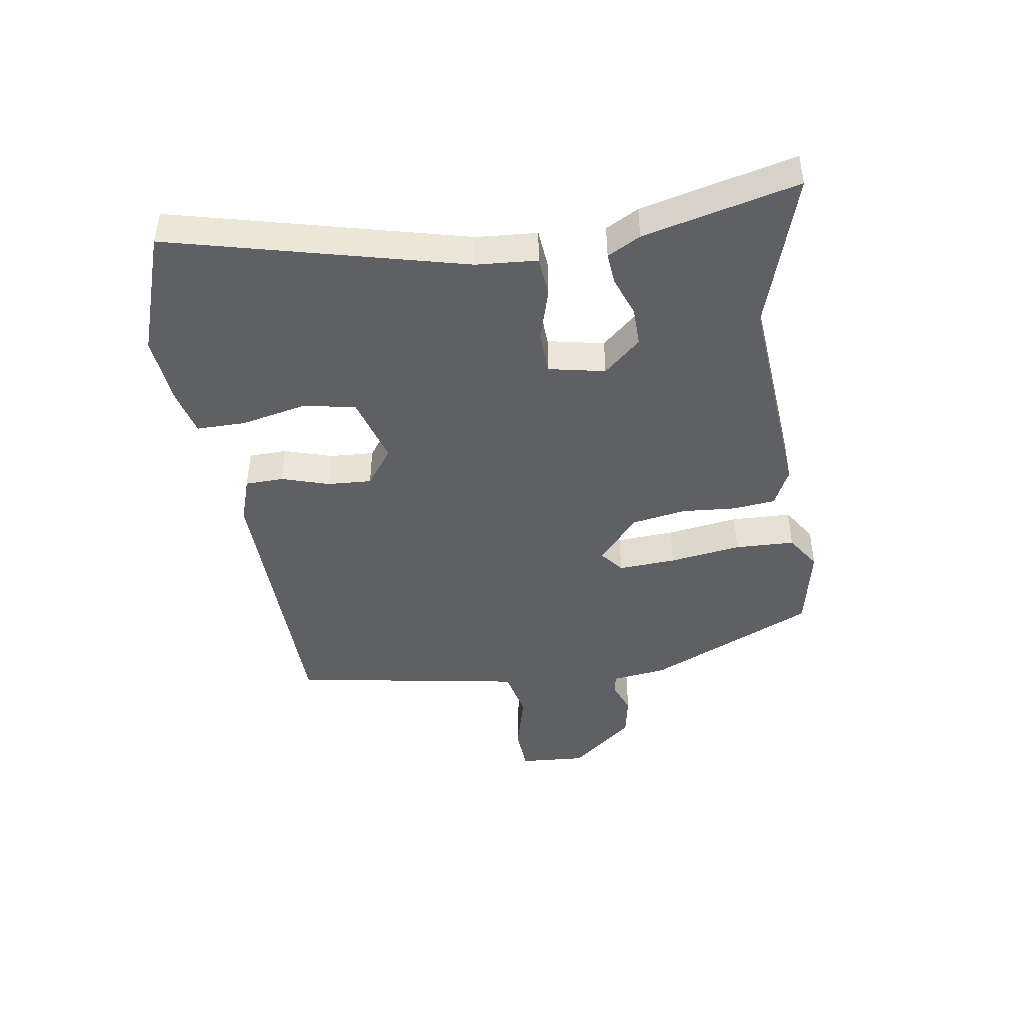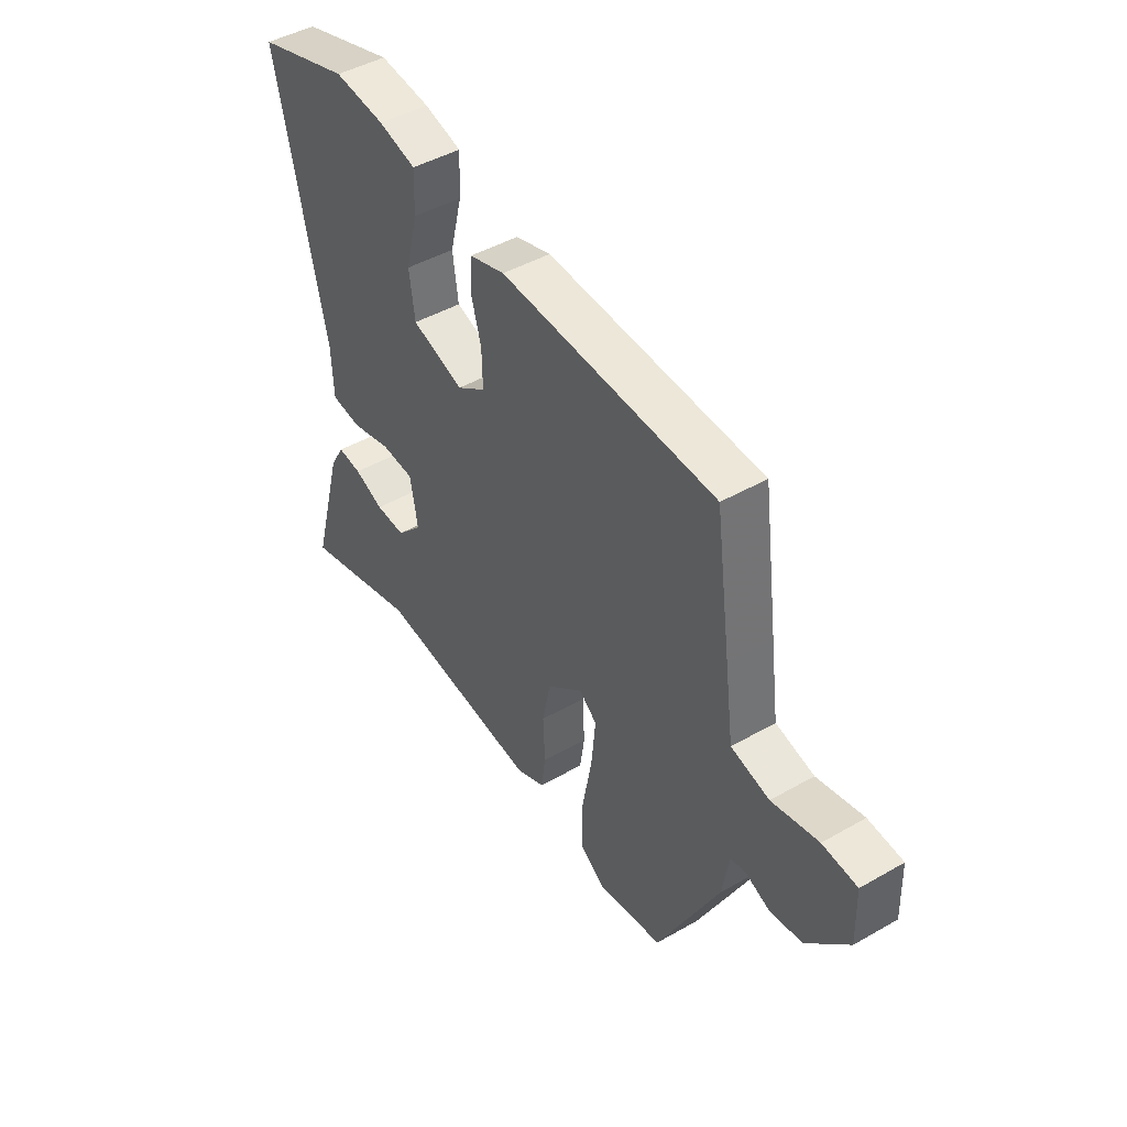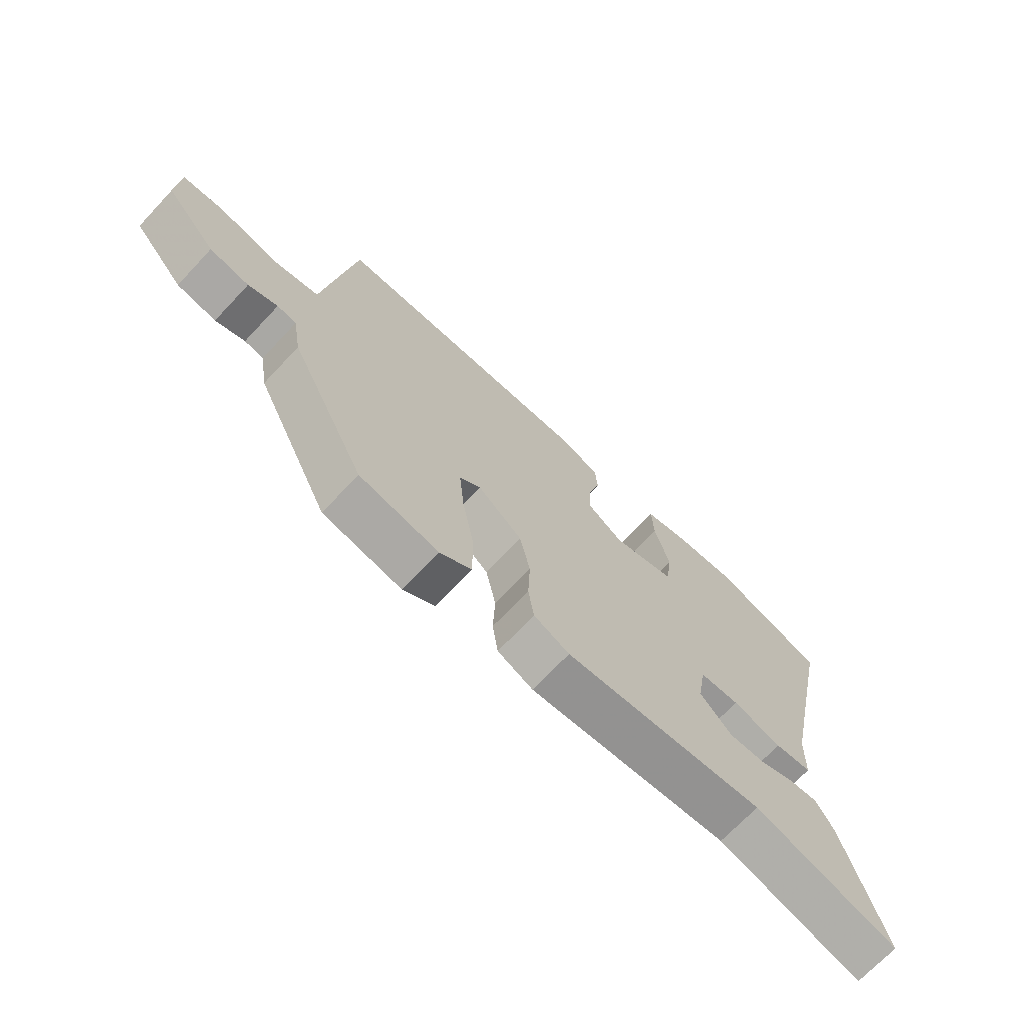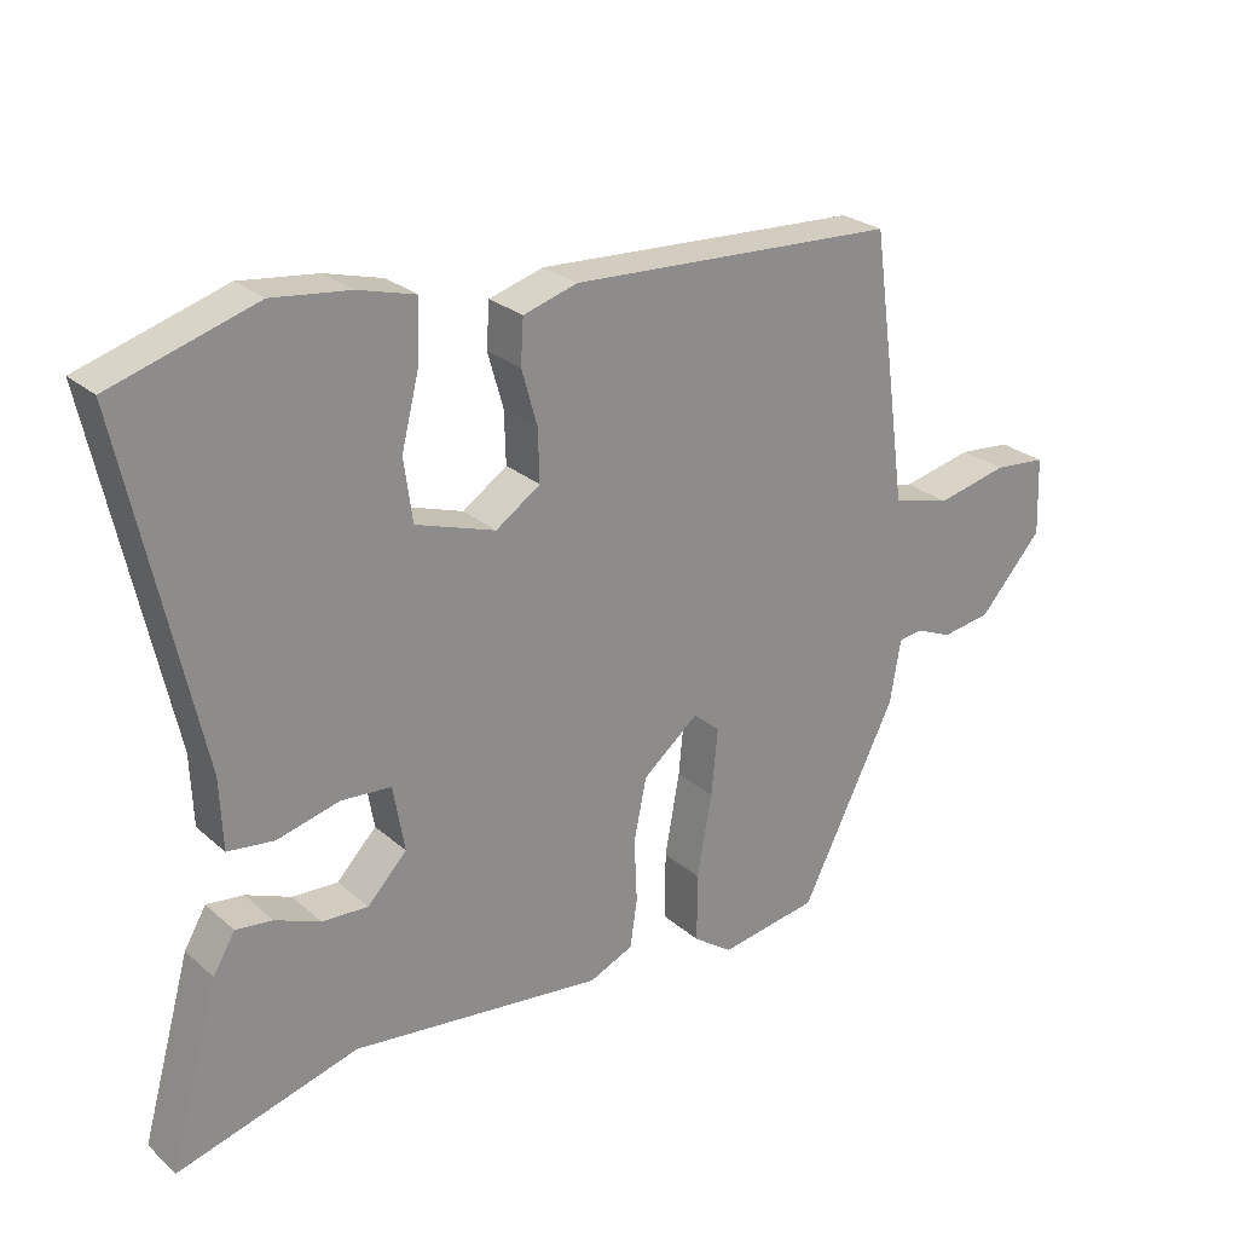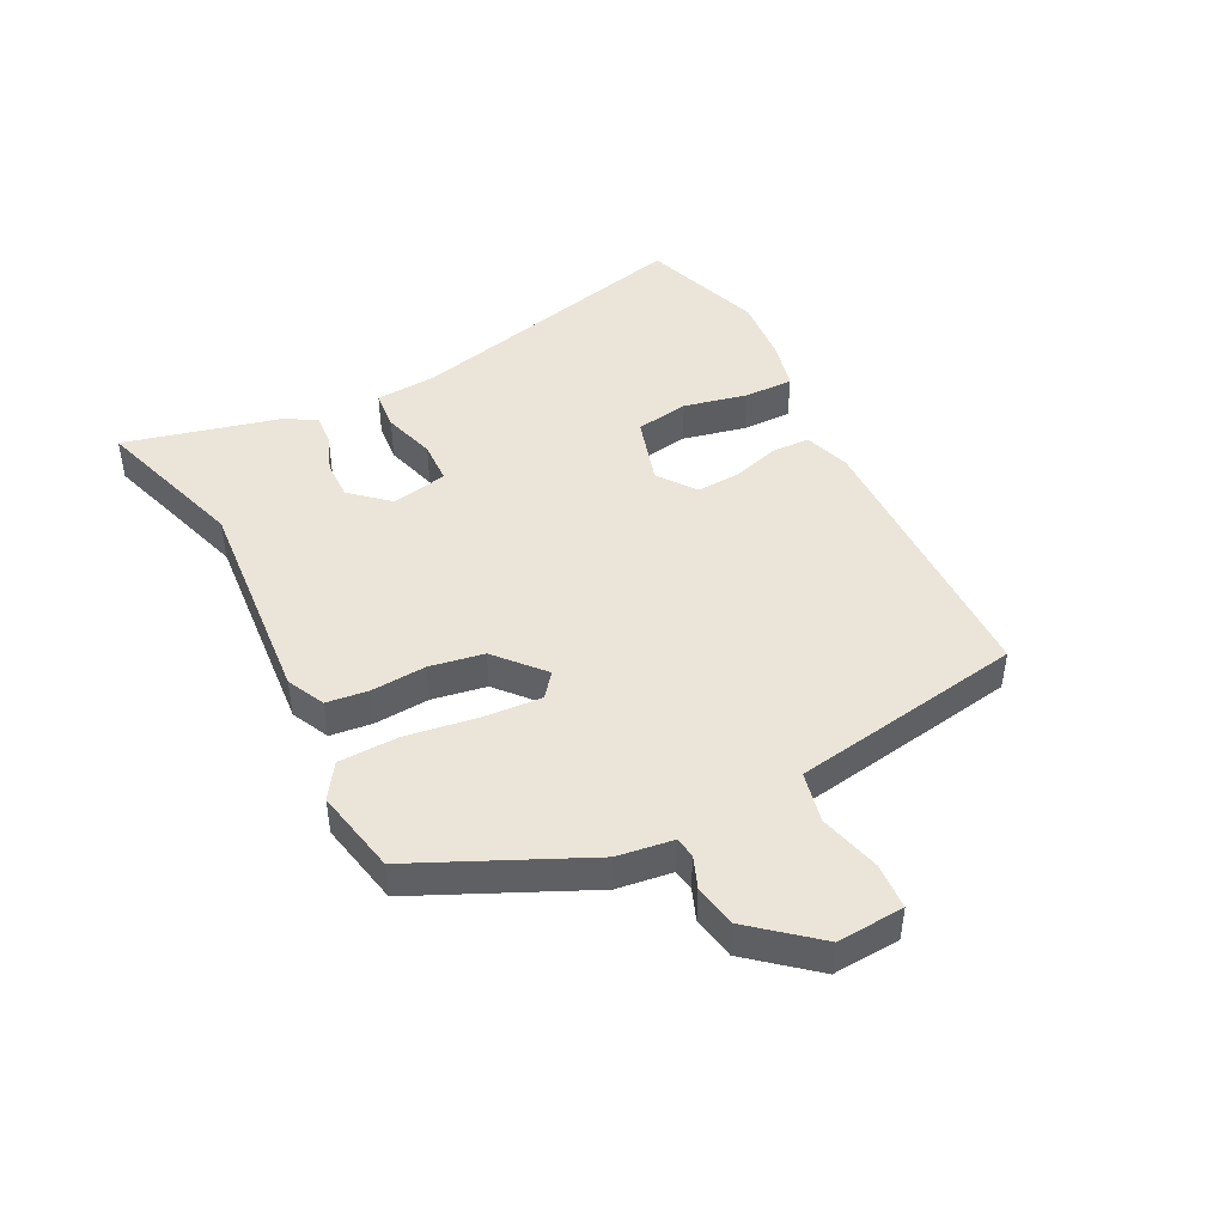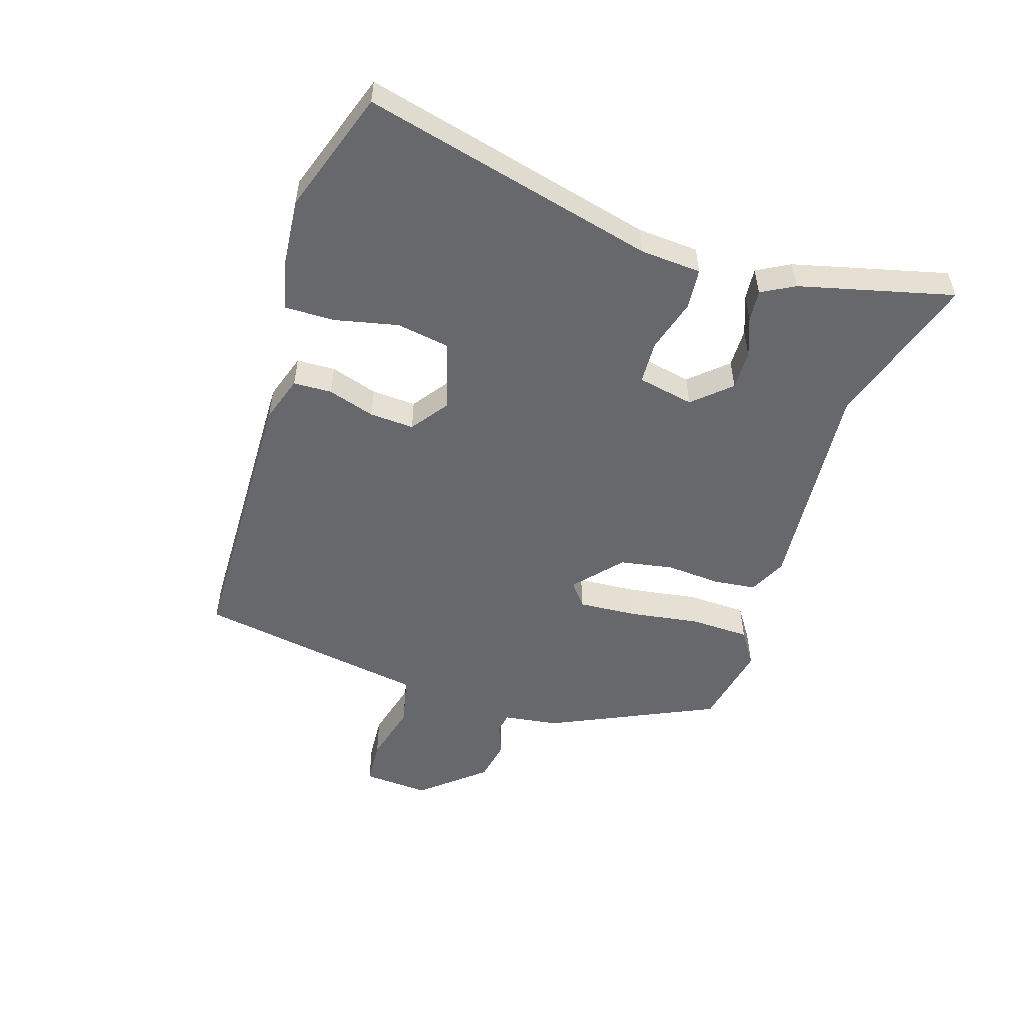
<metadata>
{"format":"obj","ext":"obj","renderer":"f3d","projection":"perspective","resolution":1024,"background":"white","views":[{"elev":-44.2,"azim":97.0,"up":"+Y"},{"elev":45.6,"azim":-123.4,"up":"+Z"},{"elev":-70.4,"azim":-43.3,"up":"+Z"},{"elev":25.8,"azim":143.5,"up":"+Z"},{"elev":45.0,"azim":-118.7,"up":"+Y"},{"elev":-52.4,"azim":70.7,"up":"+Y"}]}
</metadata>
<code>
v -0.404 0.07 -0.507
v -0.539 0.07 -0.236
v -0.554 0.07 -0.146
v -0.588 0.07 -0.141
v -0.64 0.07 -0.163
v -0.71 0.07 -0.152
v -0.8 0.07 -0.051
v -0.796 0.07 0.059
v -0.721 0.07 0.066
v -0.62 0.07 0.043
v -0.537 0.07 0.064
v -0.518 0.07 0.203
v -0.484 0.07 0.447
v -0.019 0.07 0.47
v 0.058 0.07 0.447
v 0.062 0.07 0.384
v 0.04 0.07 0.306
v 0.038 0.07 0.233
v 0.101 0.07 0.19
v 0.214 0.07 0.227
v 0.226 0.07 0.315
v 0.2 0.07 0.419
v 0.197 0.07 0.5
v 0.278 0.07 0.522
v 0.388 0.07 0.535
v 0.592 0.07 0.472
v 0.487 0.07 -0.012
v 0.483 0.07 -0.112
v 0.417 0.07 -0.12
v 0.329 0.07 -0.097
v 0.258 0.07 -0.102
v 0.242 0.07 -0.195
v 0.298 0.07 -0.254
v 0.363 0.07 -0.251
v 0.427 0.07 -0.225
v 0.479 0.07 -0.219
v 0.51 0.07 -0.272
v 0.58 0.07 -0.523
v 0.323 0.07 -0.45
v -0.034 0.07 -0.49
v -0.097 0.07 -0.462
v -0.107 0.07 -0.393
v -0.103 0.07 -0.303
v -0.121 0.07 -0.215
v -0.2 0.07 -0.15
v -0.238 0.07 -0.182
v -0.229 0.07 -0.277
v -0.208 0.07 -0.394
v -0.208 0.07 -0.492
v -0.264 0.07 -0.531
v -0.404 0 -0.507
v -0.539 0 -0.236
v -0.554 0 -0.146
v -0.588 0 -0.141
v -0.64 0 -0.163
v -0.71 0 -0.152
v -0.8 0 -0.051
v -0.796 0 0.059
v -0.721 0 0.066
v -0.62 0 0.043
v -0.537 0 0.064
v -0.518 0 0.203
v -0.484 0 0.447
v -0.019 0 0.47
v 0.058 0 0.447
v 0.062 0 0.384
v 0.04 0 0.306
v 0.038 0 0.233
v 0.101 0 0.19
v 0.214 0 0.227
v 0.226 0 0.315
v 0.2 0 0.419
v 0.197 0 0.5
v 0.278 0 0.522
v 0.388 0 0.535
v 0.592 0 0.472
v 0.487 0 -0.012
v 0.483 0 -0.112
v 0.417 0 -0.12
v 0.329 0 -0.097
v 0.258 0 -0.102
v 0.242 0 -0.195
v 0.298 0 -0.254
v 0.363 0 -0.251
v 0.427 0 -0.225
v 0.479 0 -0.219
v 0.51 0 -0.272
v 0.58 0 -0.523
v 0.323 0 -0.45
v -0.034 0 -0.49
v -0.097 0 -0.462
v -0.107 0 -0.393
v -0.103 0 -0.303
v -0.121 0 -0.215
v -0.2 0 -0.15
v -0.238 0 -0.182
v -0.229 0 -0.277
v -0.208 0 -0.394
v -0.208 0 -0.492
v -0.264 0 -0.531
f 47 48 49 50
f 46 47 50 1
f 40 41 42 43
f 39 40 43 44
f 38 39 44 45
f 34 35 36 37
f 33 34 37 38
f 27 28 29 30
f 27 30 31
f 26 27 31
f 25 26 31
f 24 25 31
f 21 22 23 24
f 20 21 24 31
f 19 20 31 32
f 14 15 16 17
f 14 17 18
f 11 12 13 14
f 11 14 18
f 7 8 9 10
f 7 10 11
f 4 5 6 7
f 3 4 7 11
f 46 1 2 3
f 45 46 3 11
f 33 38 45 11
f 11 18 19 32
f 11 32 33
f 100 99 98 97
f 51 100 97 96
f 93 92 91 90
f 94 93 90 89
f 95 94 89 88
f 87 86 85 84
f 88 87 84 83
f 80 79 78 77
f 81 80 77
f 81 77 76
f 81 76 75
f 81 75 74
f 74 73 72 71
f 81 74 71 70
f 82 81 70 69
f 67 66 65 64
f 68 67 64
f 64 63 62 61
f 68 64 61
f 60 59 58 57
f 61 60 57
f 57 56 55 54
f 61 57 54 53
f 53 52 51 96
f 61 53 96 95
f 61 95 88 83
f 82 69 68 61
f 83 82 61
f 1 51 52 2
f 2 52 53 3
f 3 53 54 4
f 4 54 55 5
f 5 55 56 6
f 6 56 57 7
f 7 57 58 8
f 8 58 59 9
f 9 59 60 10
f 10 60 61 11
f 11 61 62 12
f 12 62 63 13
f 13 63 64 14
f 14 64 65 15
f 15 65 66 16
f 16 66 67 17
f 17 67 68 18
f 18 68 69 19
f 19 69 70 20
f 20 70 71 21
f 21 71 72 22
f 22 72 73 23
f 23 73 74 24
f 24 74 75 25
f 25 75 76 26
f 26 76 77 27
f 27 77 78 28
f 28 78 79 29
f 29 79 80 30
f 30 80 81 31
f 31 81 82 32
f 32 82 83 33
f 33 83 84 34
f 34 84 85 35
f 35 85 86 36
f 36 86 87 37
f 37 87 88 38
f 38 88 89 39
f 39 89 90 40
f 40 90 91 41
f 41 91 92 42
f 42 92 93 43
f 43 93 94 44
f 44 94 95 45
f 45 95 96 46
f 46 96 97 47
f 47 97 98 48
f 48 98 99 49
f 49 99 100 50
f 50 100 51 1

</code>
